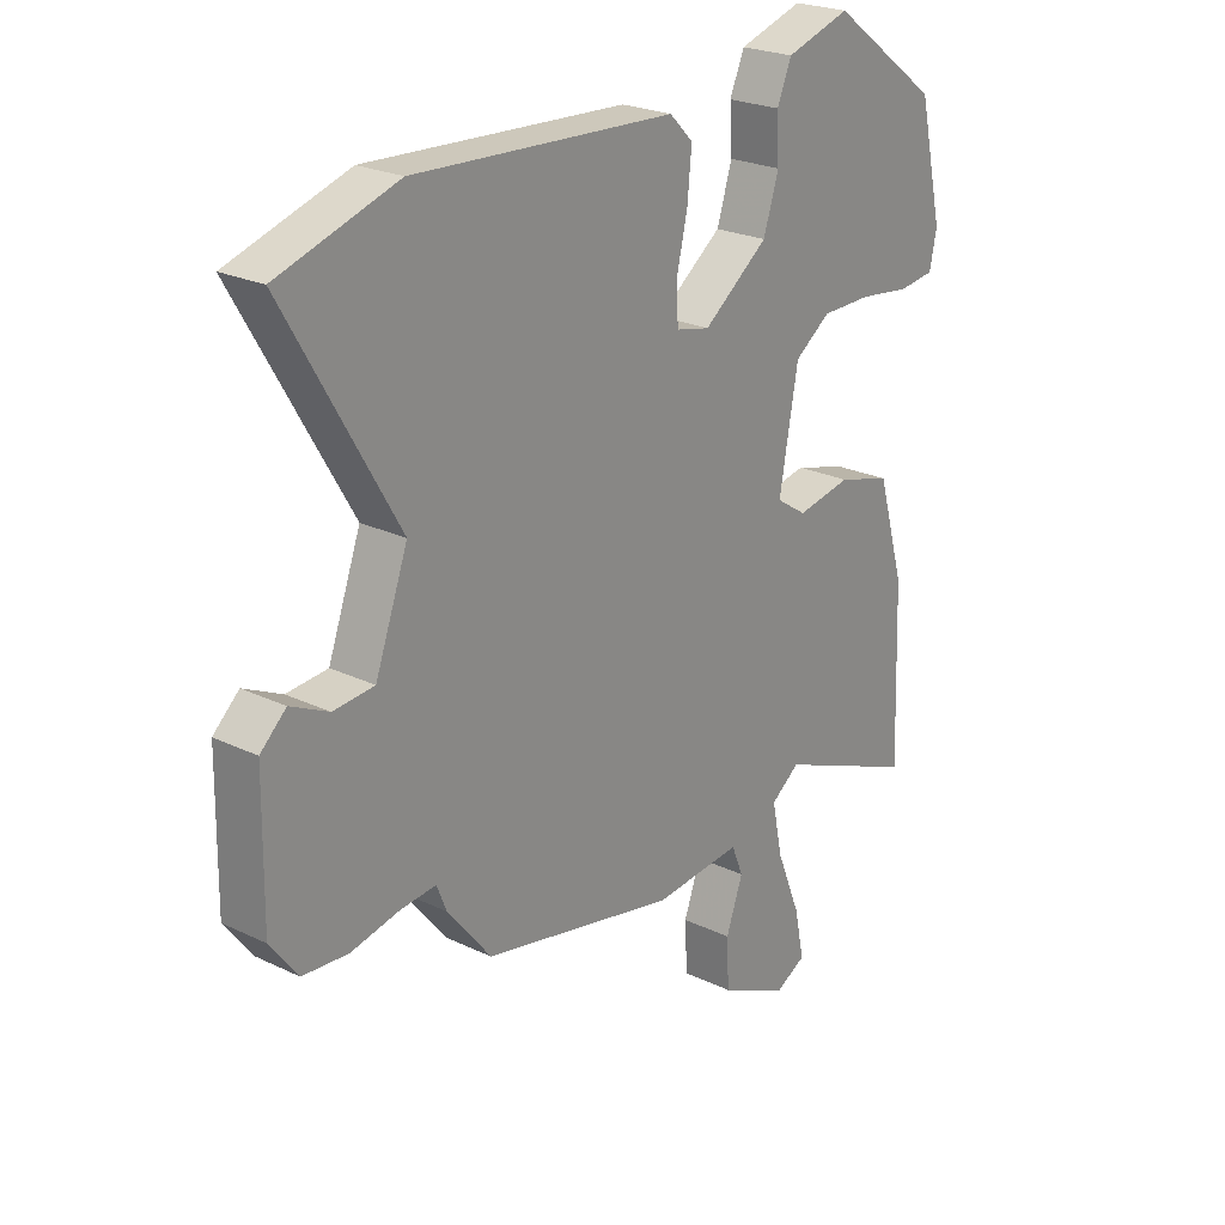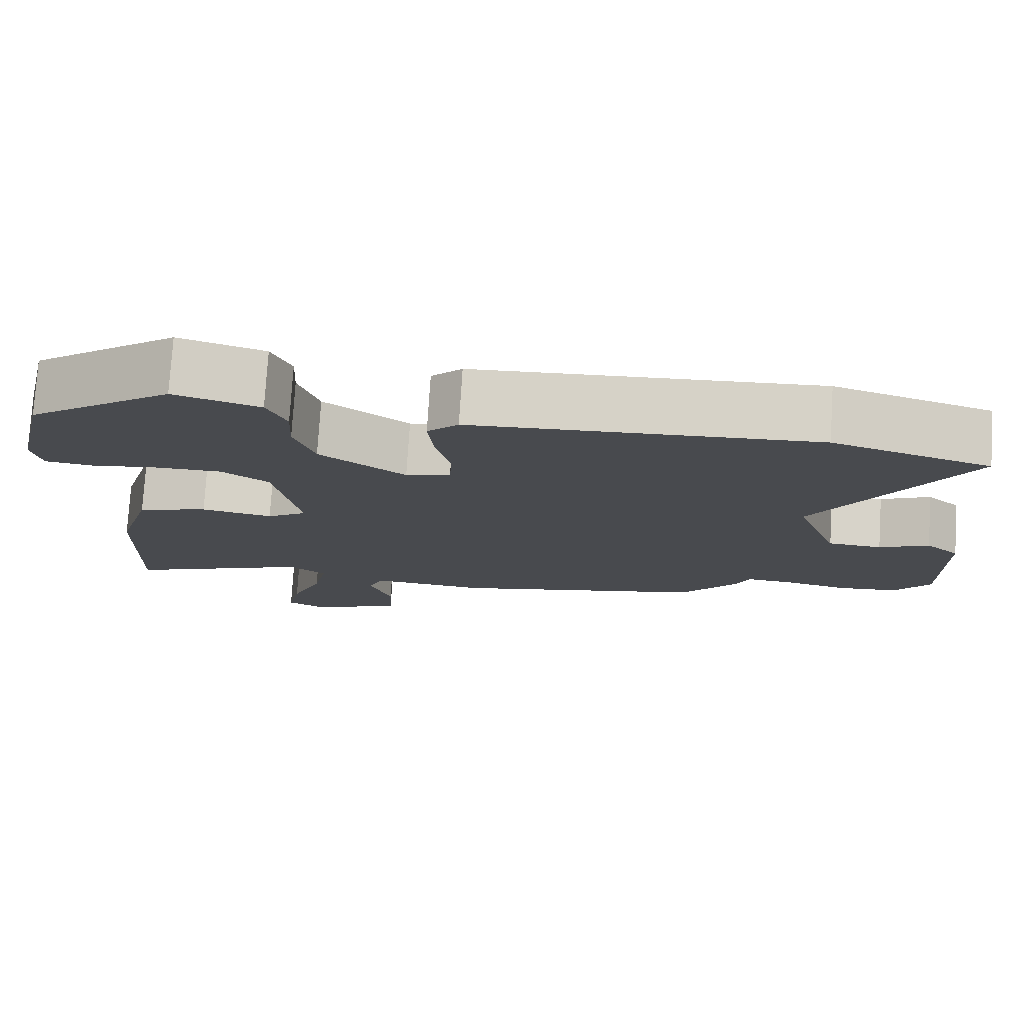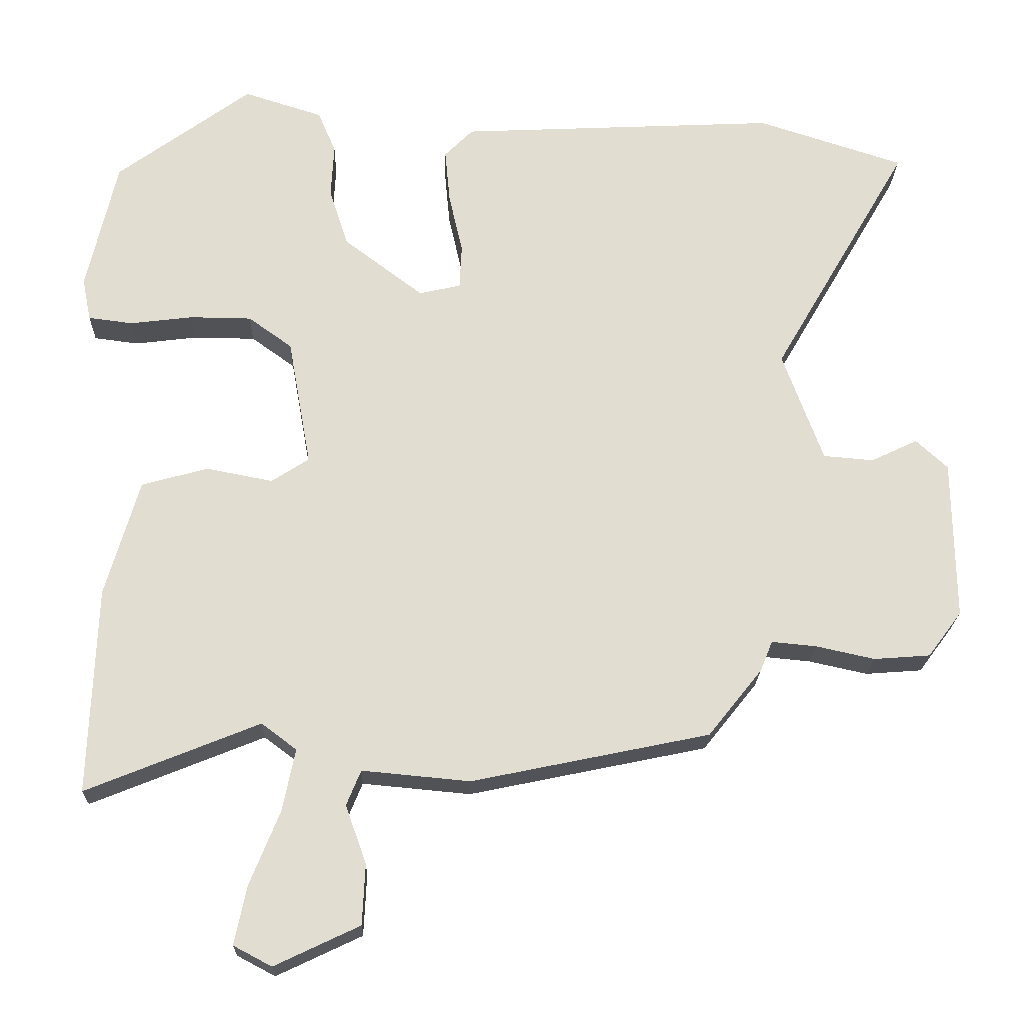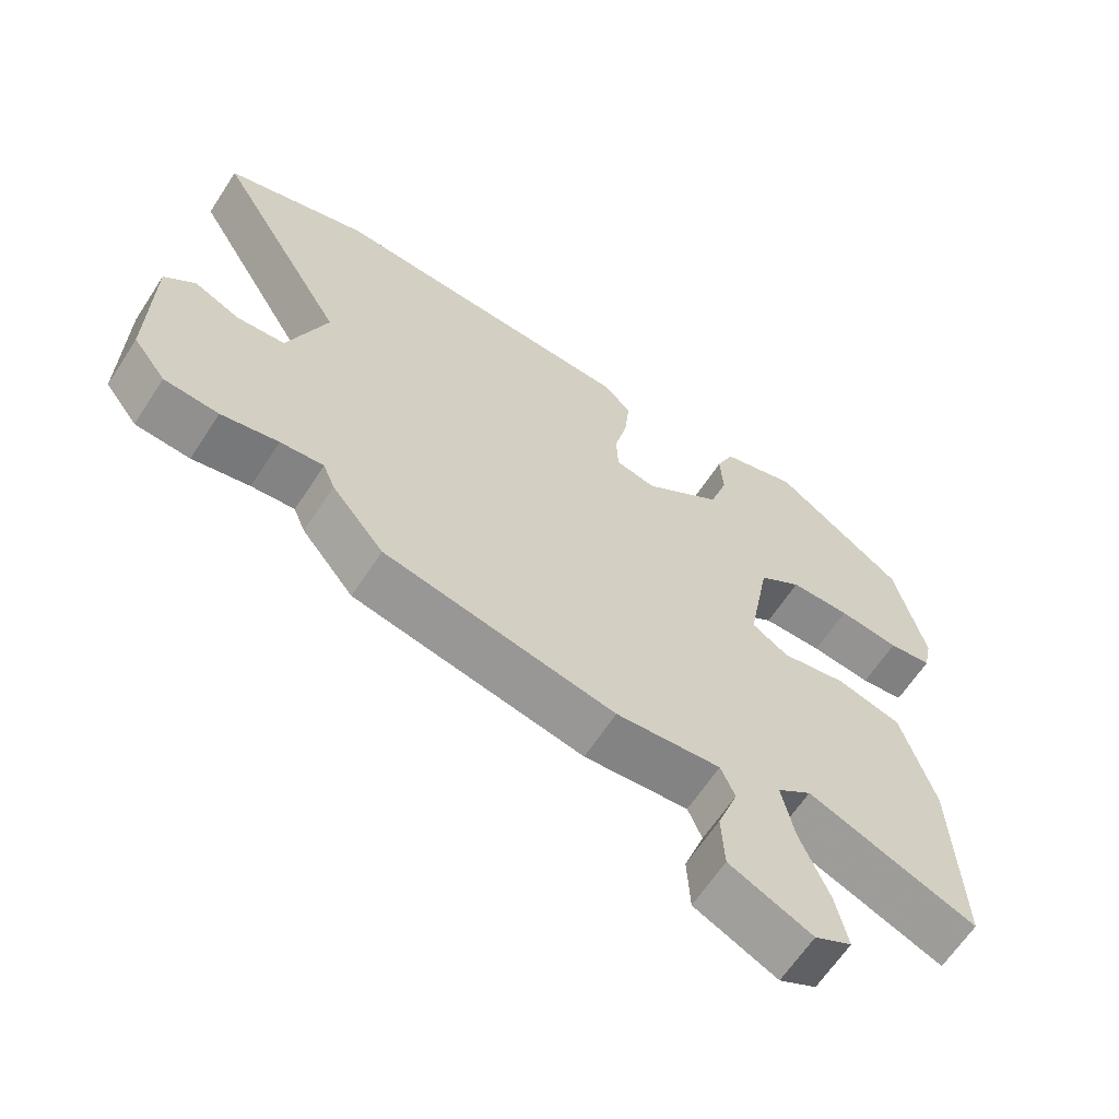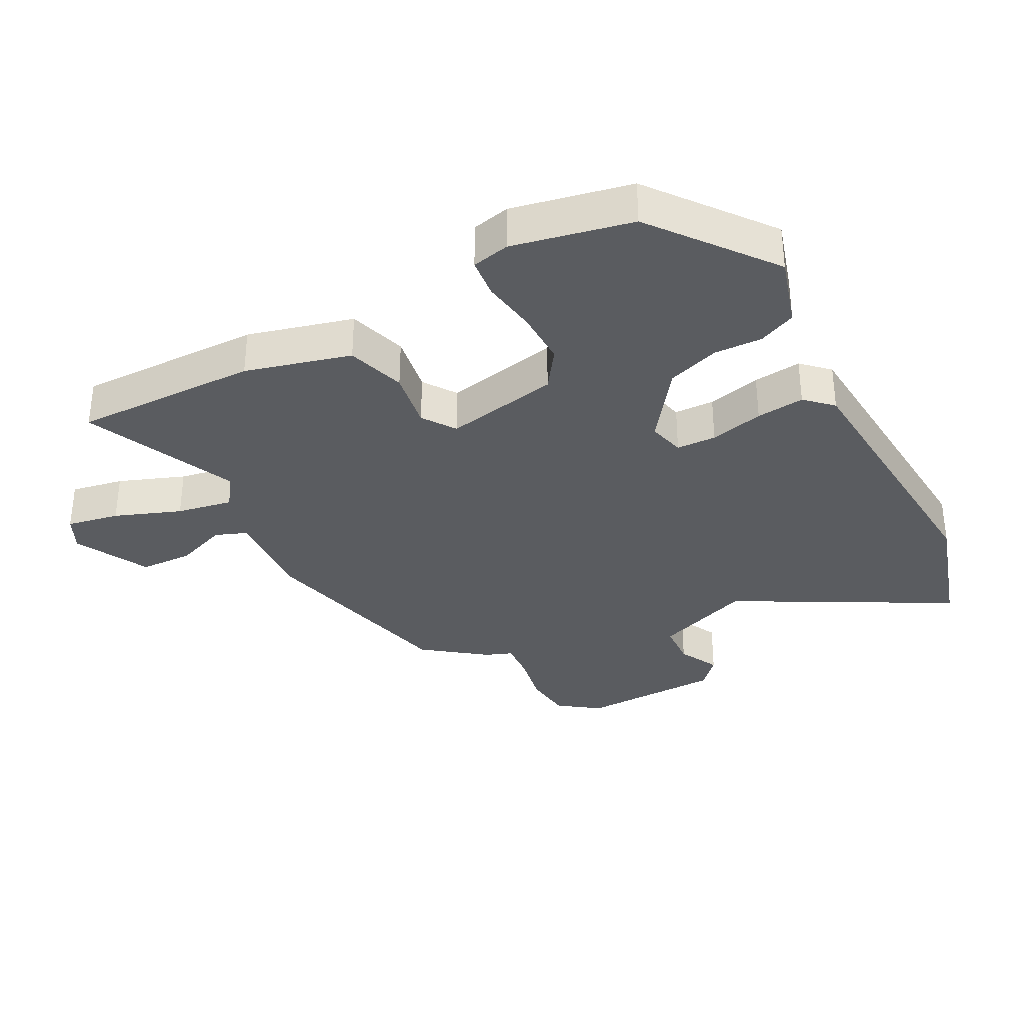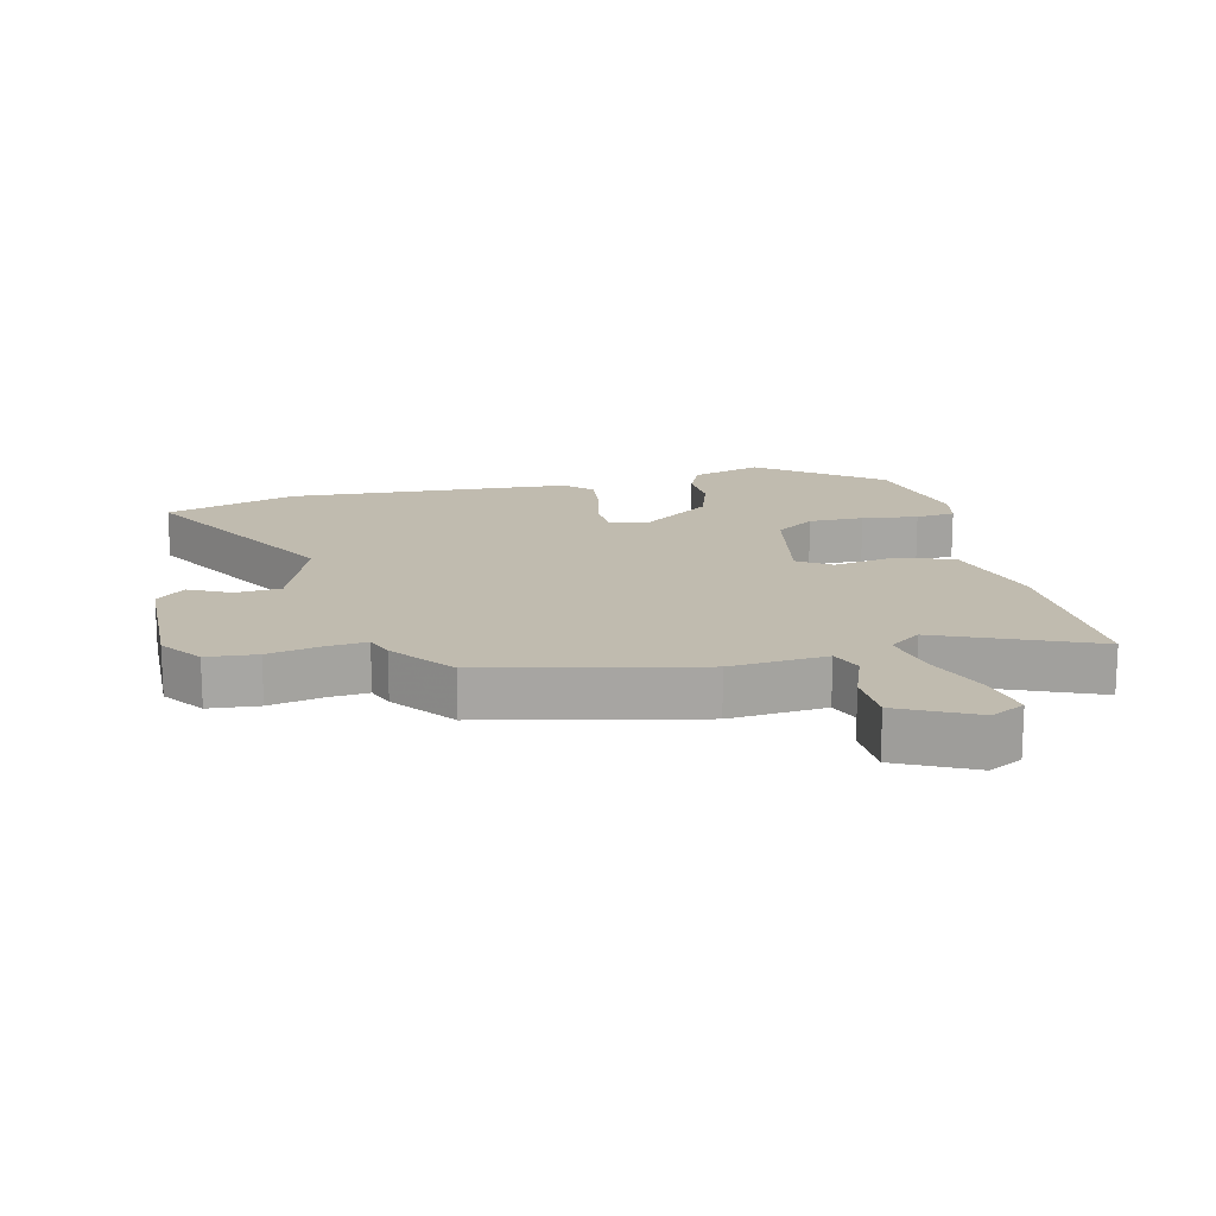
<metadata>
{"format":"obj","ext":"obj","renderer":"f3d","projection":"perspective","resolution":1024,"background":"white","views":[{"elev":23.7,"azim":128.8,"up":"+Z"},{"elev":77.1,"azim":3.6,"up":"+Z"},{"elev":-21.1,"azim":-1.6,"up":"+Z"},{"elev":-63.8,"azim":146.9,"up":"+Z"},{"elev":-33.6,"azim":-60.9,"up":"+Y"},{"elev":16.2,"azim":167.4,"up":"+Y"}]}
</metadata>
<code>
v 0.493 0.07 0.502
v 0.697 0.07 0.436
v 0.506 0.07 0.106
v 0.562 0.07 -0.048
v 0.632 0.07 -0.054
v 0.697 0.07 -0.023
v 0.741 0.07 -0.064
v 0.744 0.07 -0.287
v 0.697 0.07 -0.35
v 0.619 0.07 -0.356
v 0.537 0.07 -0.338
v 0.475 0.07 -0.332
v 0.458 0.07 -0.374
v 0.383 0.07 -0.468
v 0.052 0.07 -0.537
v -0.098 0.07 -0.523
v -0.118 0.07 -0.572
v -0.089 0.07 -0.653
v -0.093 0.07 -0.737
v -0.211 0.07 -0.793
v -0.264 0.07 -0.765
v -0.247 0.07 -0.683
v -0.206 0.07 -0.581
v -0.188 0.07 -0.494
v -0.237 0.07 -0.457
v -0.478 0.07 -0.555
v -0.468 0.07 -0.267
v -0.421 0.07 -0.104
v -0.329 0.07 -0.078
v -0.236 0.07 -0.096
v -0.184 0.07 -0.062
v -0.216 0.07 0.117
v -0.277 0.07 0.161
v -0.363 0.07 0.162
v -0.45 0.07 0.151
v -0.512 0.07 0.159
v -0.524 0.07 0.218
v -0.482 0.07 0.402
v -0.295 0.07 0.54
v -0.185 0.07 0.505
v -0.16 0.07 0.446
v -0.164 0.07 0.372
v -0.138 0.07 0.29
v -0.027 0.07 0.206
v 0.031 0.07 0.219
v 0.034 0.07 0.281
v 0.015 0.07 0.365
v 0.008 0.07 0.44
v 0.048 0.07 0.48
v 0.493 0 0.502
v 0.697 0 0.436
v 0.506 0 0.106
v 0.562 0 -0.048
v 0.632 0 -0.054
v 0.697 0 -0.023
v 0.741 0 -0.064
v 0.744 0 -0.287
v 0.697 0 -0.35
v 0.619 0 -0.356
v 0.537 0 -0.338
v 0.475 0 -0.332
v 0.458 0 -0.374
v 0.383 0 -0.468
v 0.052 0 -0.537
v -0.098 0 -0.523
v -0.118 0 -0.572
v -0.089 0 -0.653
v -0.093 0 -0.737
v -0.211 0 -0.793
v -0.264 0 -0.765
v -0.247 0 -0.683
v -0.206 0 -0.581
v -0.188 0 -0.494
v -0.237 0 -0.457
v -0.478 0 -0.555
v -0.468 0 -0.267
v -0.421 0 -0.104
v -0.329 0 -0.078
v -0.236 0 -0.096
v -0.184 0 -0.062
v -0.216 0 0.117
v -0.277 0 0.161
v -0.363 0 0.162
v -0.45 0 0.151
v -0.512 0 0.159
v -0.524 0 0.218
v -0.482 0 0.402
v -0.295 0 0.54
v -0.185 0 0.505
v -0.16 0 0.446
v -0.164 0 0.372
v -0.138 0 0.29
v -0.027 0 0.206
v 0.031 0 0.219
v 0.034 0 0.281
v 0.015 0 0.365
v 0.008 0 0.44
v 0.048 0 0.48
f 1 2 3
f 49 1 3
f 48 49 3
f 47 48 3
f 46 47 3
f 45 46 3 4
f 44 45 4
f 40 41 42
f 39 40 42
f 38 39 42
f 37 38 42
f 36 37 42
f 35 36 42
f 34 35 42
f 33 34 42 43
f 32 33 43 44
f 28 29 30
f 27 28 30
f 26 27 30
f 25 26 30
f 24 25 30 31
f 21 22 23
f 20 21 23
f 19 20 23
f 18 19 23
f 17 18 23
f 16 17 23 24
f 16 24 31
f 15 16 31
f 14 15 31
f 13 14 31
f 12 13 31
f 9 10 11
f 8 9 11
f 7 8 11
f 6 7 11
f 5 6 11
f 11 12 31
f 5 11 31
f 4 5 31
f 4 31 32 44
f 52 51 50
f 52 50 98
f 52 98 97
f 52 97 96
f 52 96 95
f 53 52 95 94
f 53 94 93
f 91 90 89
f 91 89 88
f 91 88 87
f 91 87 86
f 91 86 85
f 91 85 84
f 91 84 83
f 92 91 83 82
f 93 92 82 81
f 79 78 77
f 79 77 76
f 79 76 75
f 79 75 74
f 80 79 74 73
f 72 71 70
f 72 70 69
f 72 69 68
f 72 68 67
f 72 67 66
f 73 72 66 65
f 80 73 65
f 80 65 64
f 80 64 63
f 80 63 62
f 80 62 61
f 60 59 58
f 60 58 57
f 60 57 56
f 60 56 55
f 60 55 54
f 80 61 60
f 80 60 54
f 80 54 53
f 93 81 80 53
f 1 50 51 2
f 2 51 52 3
f 3 52 53 4
f 4 53 54 5
f 5 54 55 6
f 6 55 56 7
f 7 56 57 8
f 8 57 58 9
f 9 58 59 10
f 10 59 60 11
f 11 60 61 12
f 12 61 62 13
f 13 62 63 14
f 14 63 64 15
f 15 64 65 16
f 16 65 66 17
f 17 66 67 18
f 18 67 68 19
f 19 68 69 20
f 20 69 70 21
f 21 70 71 22
f 22 71 72 23
f 23 72 73 24
f 24 73 74 25
f 25 74 75 26
f 26 75 76 27
f 27 76 77 28
f 28 77 78 29
f 29 78 79 30
f 30 79 80 31
f 31 80 81 32
f 32 81 82 33
f 33 82 83 34
f 34 83 84 35
f 35 84 85 36
f 36 85 86 37
f 37 86 87 38
f 38 87 88 39
f 39 88 89 40
f 40 89 90 41
f 41 90 91 42
f 42 91 92 43
f 43 92 93 44
f 44 93 94 45
f 45 94 95 46
f 46 95 96 47
f 47 96 97 48
f 48 97 98 49
f 49 98 50 1

</code>
